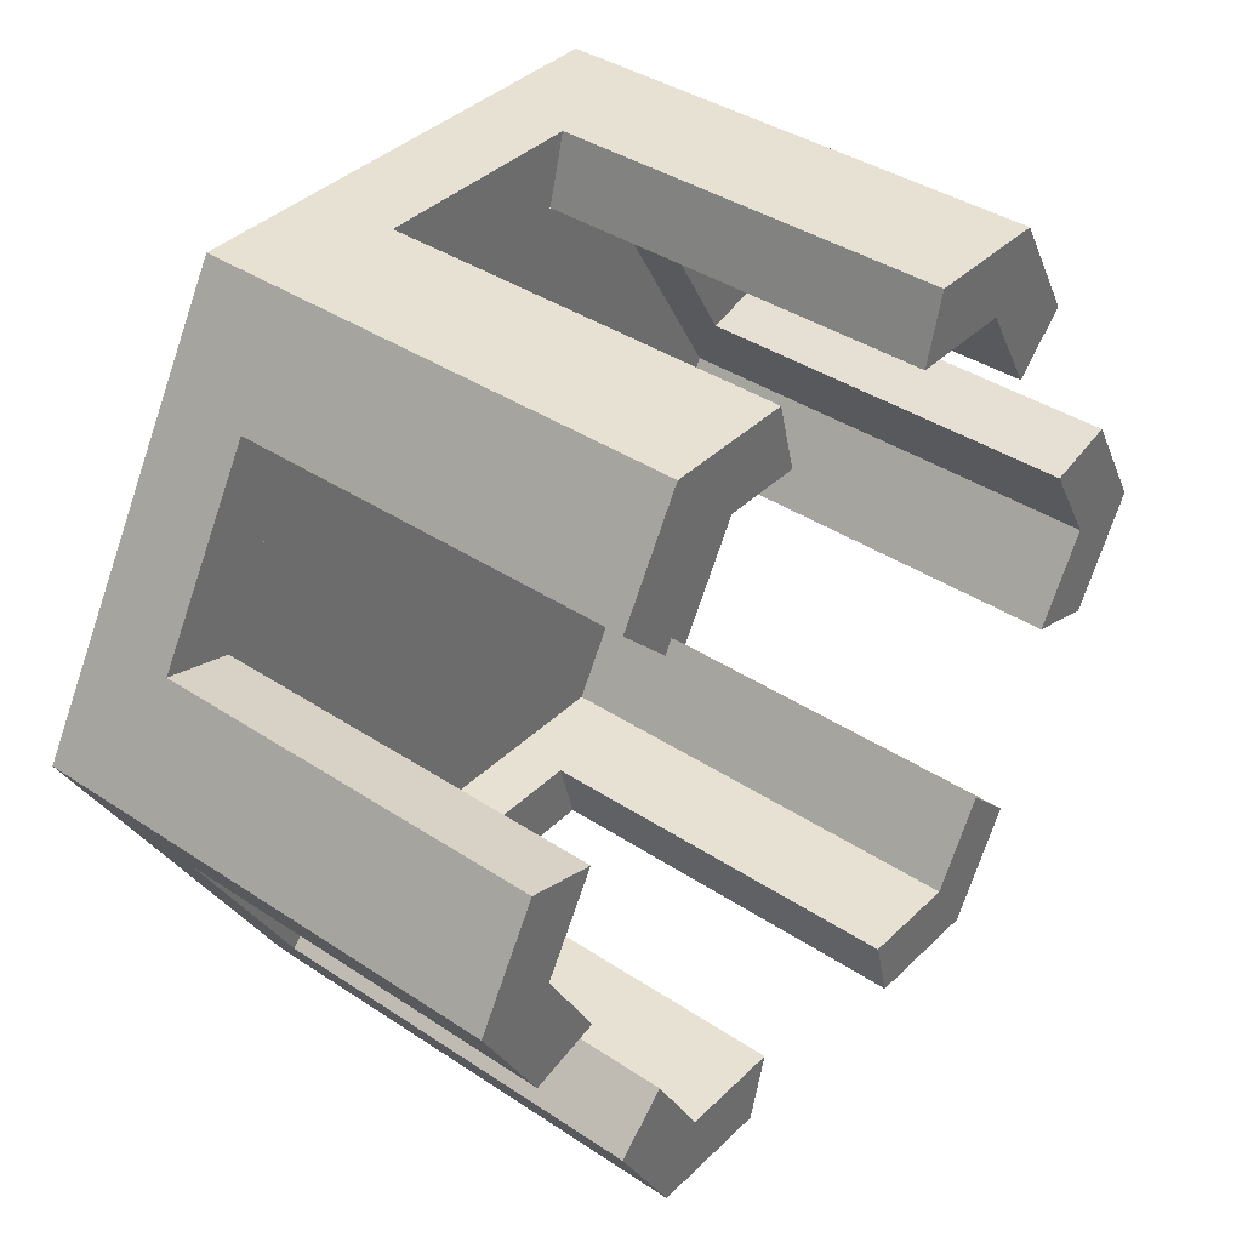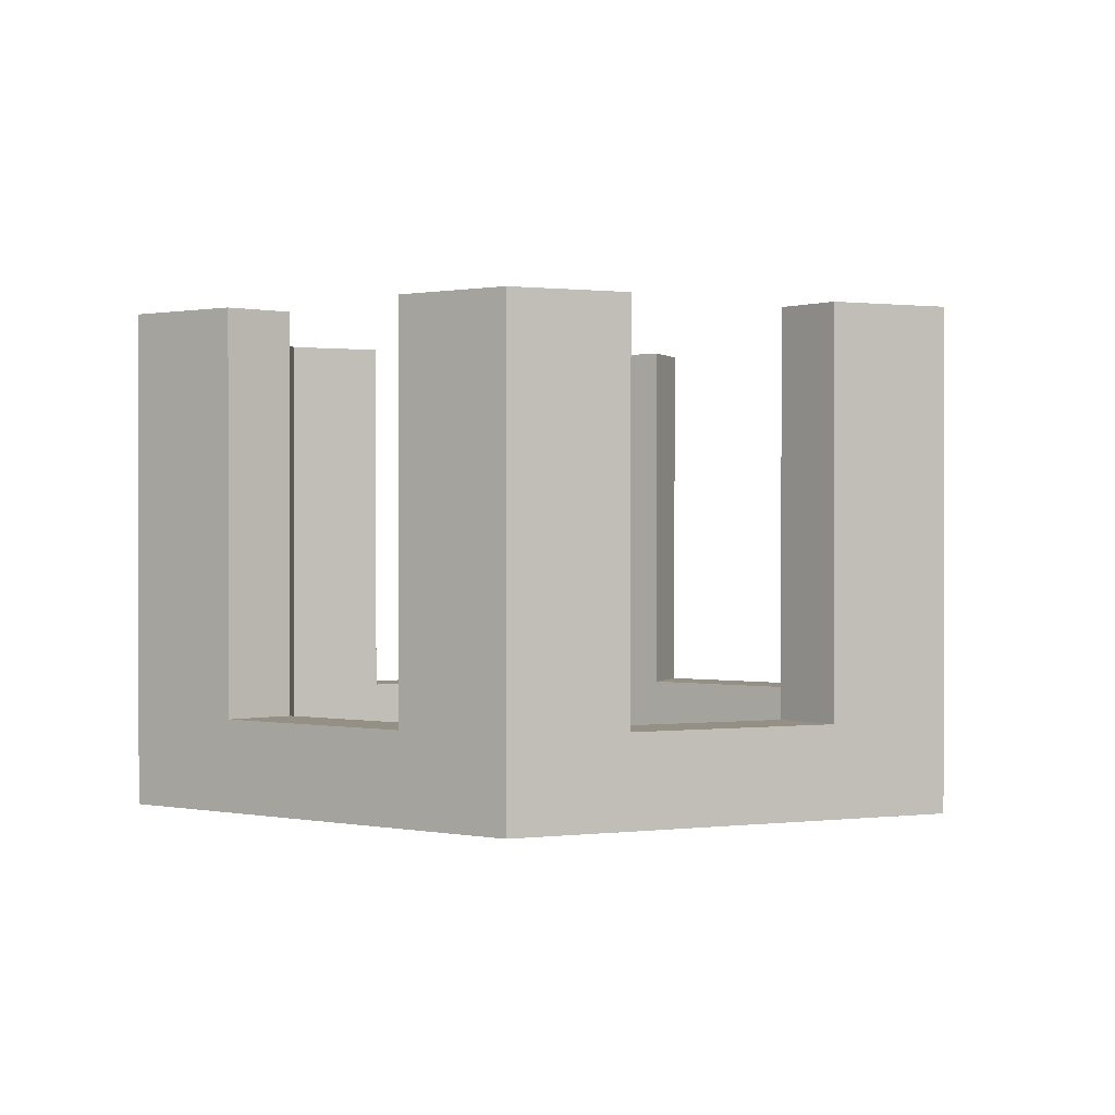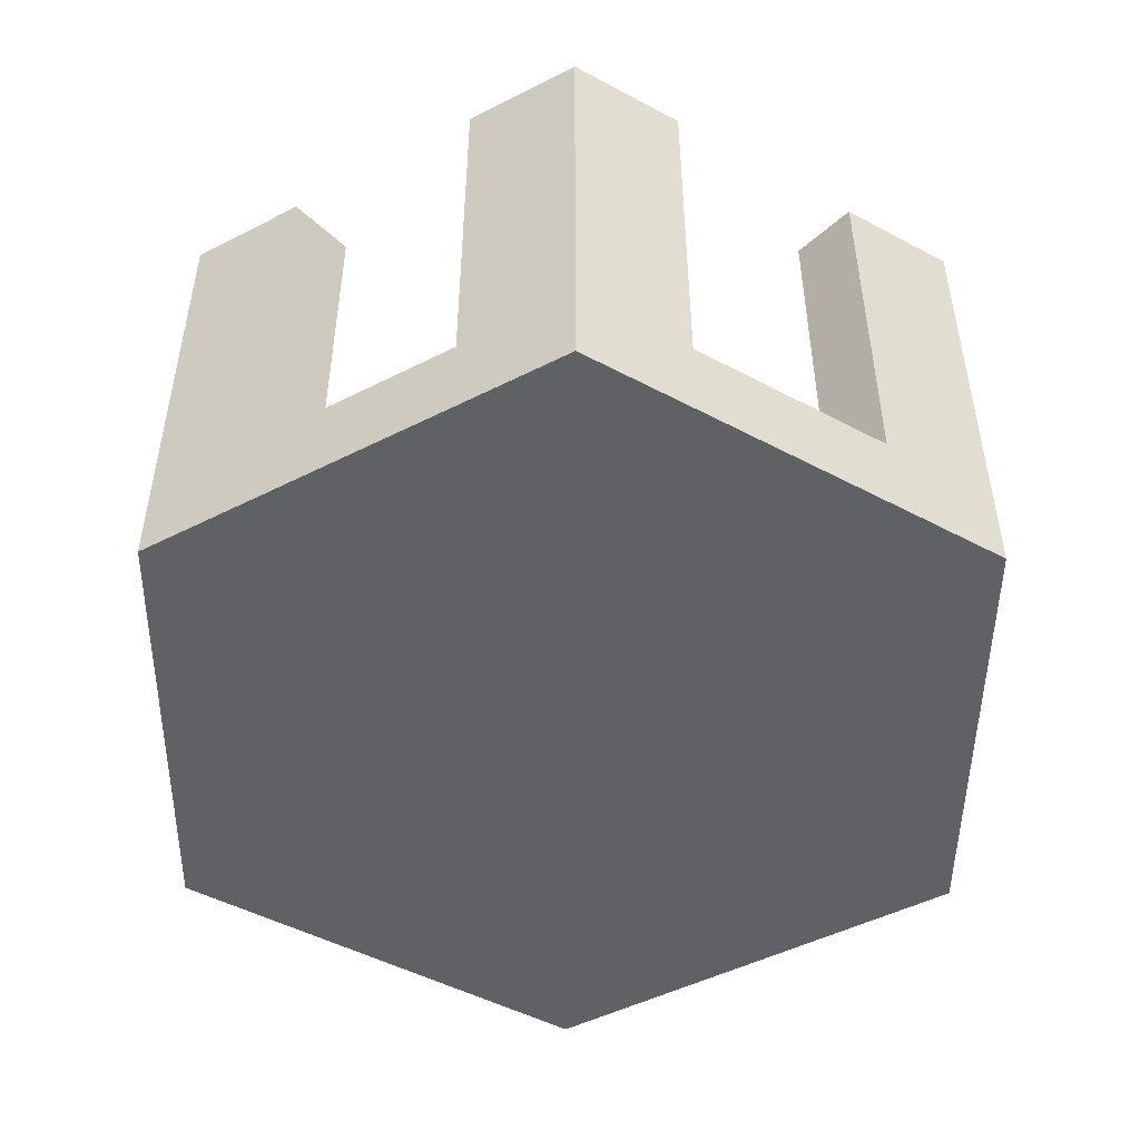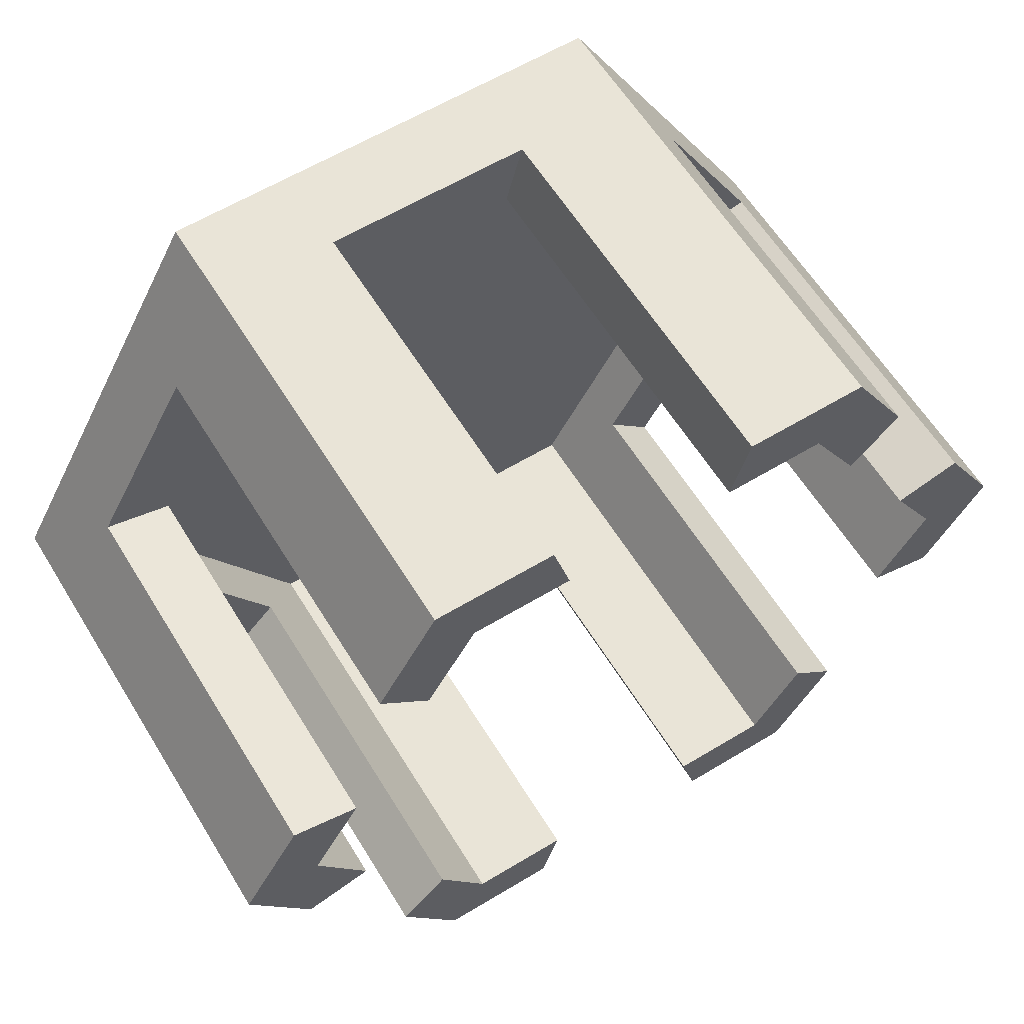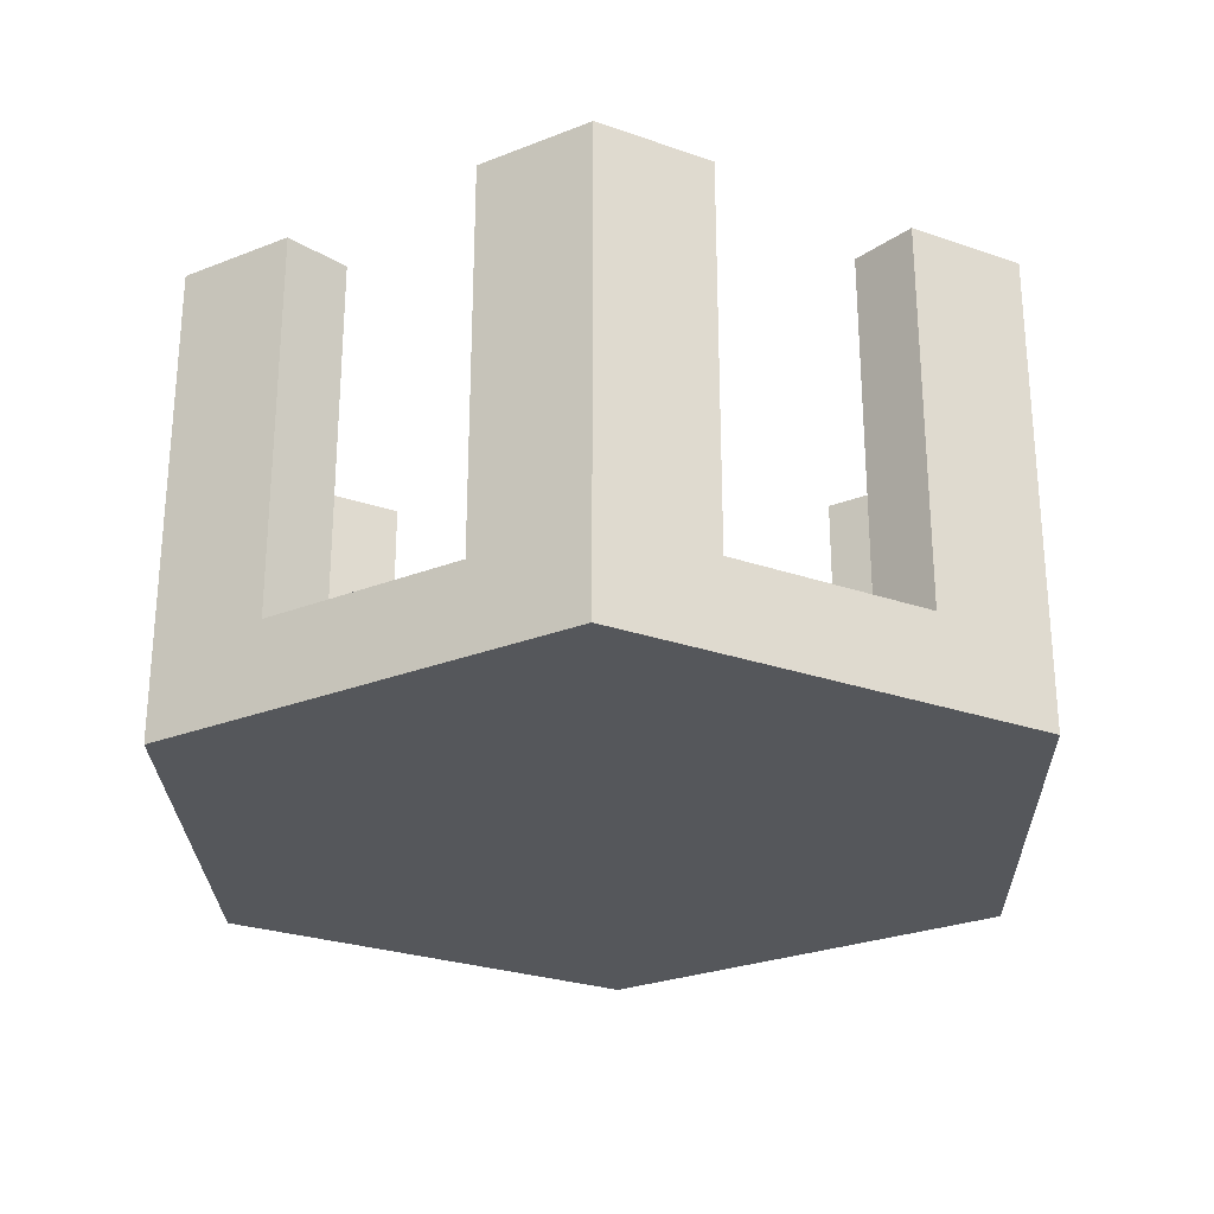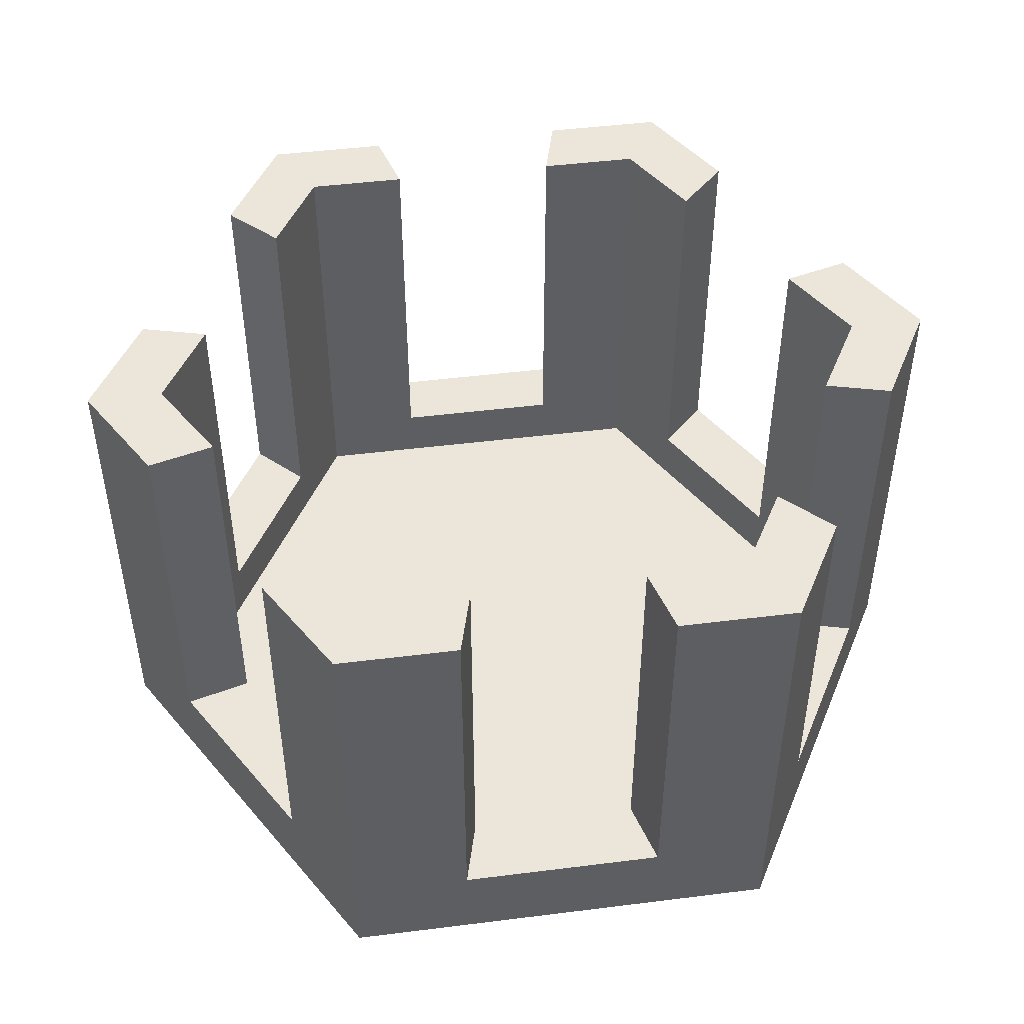
<metadata>
{"format":"obj","ext":"obj","renderer":"f3d","projection":"perspective","resolution":1024,"background":"white","views":[{"elev":38.8,"azim":129.8,"up":"+Z"},{"elev":0.6,"azim":95.7,"up":"+Y"},{"elev":-49.1,"azim":89.4,"up":"+Y"},{"elev":61.0,"azim":148.4,"up":"+Z"},{"elev":-26.7,"azim":151.5,"up":"+Y"},{"elev":47.1,"azim":-8.1,"up":"+Y"}]}
</metadata>
<code>
g towerHexagonTopWood_exclusive
v 2.16 0 -3.741
v -1.002 0.85 -3.741
v -2.16 0 -3.741
v -2.16 4.6 -3.741
v -1.002 4.6 -3.741
v 1.002 0.85 -3.741
v 2.16 4.6 -3.741
v 1.444e-14 0.85 -3.741
v 1.002 4.6 -3.741
v 4.32 4.6 3.61e-15
v 3.741 4.6 1.002
v 3.741 4.6 -1.002
v 3.582 4.6 3.61e-15
v 3.102 4.6 -0.8312
v 3.102 4.6 0.8312
v 4.32 0 3.61e-15
v 2.16 0 3.741
v -2.16 0 3.741
v -4.32 0 3.61e-15
v 1.002 0.85 3.741
v 2.16 4.6 3.741
v 1.002 4.6 3.741
v -1.002 0.85 3.741
v -2.16 4.6 3.741
v 1.444e-14 0.85 3.741
v -1.002 4.6 3.741
v 2.739 4.6 2.739
v 2.739 0.85 2.739
v 3.24 0.85 1.871
v 3.741 0.85 1.002
v 3.741 0.85 -1.002
v 3.24 0.85 -1.871
v 2.739 0.85 -2.739
v 2.739 4.6 -2.739
v -4.32 4.6 3.61e-15
v -3.741 0.85 1.002
v -3.24 0.85 1.871
v -2.739 0.85 2.739
v -2.739 4.6 2.739
v -3.741 4.6 1.002
v -2.739 0.85 -2.739
v -3.24 0.85 -1.871
v -3.741 0.85 -1.002
v -3.741 4.6 -1.002
v -2.739 4.6 -2.739
v 1.791 0.3 3.102
v -0.8312 0.85 3.102
v -1.791 0.3 3.102
v -1.791 4.6 3.102
v -0.8312 4.6 3.102
v 0.8312 0.85 3.102
v 1.791 4.6 3.102
v 1.444e-14 0.85 3.102
v 0.8312 4.6 3.102
v 1.791 4.6 -3.102
v 2.271 0.85 -2.271
v 1.791 0.3 -3.102
v 3.582 0.3 3.61e-15
v 2.686 0.85 -1.551
v 3.102 0.85 -0.8312
v 2.271 4.6 -2.271
v -3.102 4.6 -0.8312
v -3.102 0.85 -0.8312
v -3.582 4.6 3.61e-15
v -3.582 0.3 3.61e-15
v -2.686 0.85 -1.551
v -2.271 0.85 -2.271
v -1.791 0.3 -3.102
v -2.271 4.6 -2.271
v -1.791 4.6 -3.102
v -0.8312 4.6 -3.102
v 3.102 0.85 0.8312
v 2.686 0.85 1.551
v 2.271 0.85 2.271
v 2.271 4.6 2.271
v 0.8312 0.85 -3.102
v 0.8312 4.6 -3.102
v -0.8312 0.85 -3.102
v 1.444e-14 0.85 -3.102
v -2.271 4.6 2.271
v -2.271 0.85 2.271
v -2.686 0.85 1.551
v -3.102 0.85 0.8312
v -3.102 4.6 0.8312
f 2 1 3
f 3 4 2
f 4 5 2
f 1 2 6
f 6 7 1
f 2 8 6
f 6 9 7
f 11 10 12
f 12 13 11
f 12 14 13
f 11 13 15
f 1 16 17
f 17 18 1
f 18 3 1
f 18 19 3
f 20 18 17
f 17 21 20
f 21 22 20
f 18 20 23
f 23 24 18
f 20 25 23
f 23 26 24
f 28 27 21
f 28 21 17
f 29 28 17
f 30 29 17
f 30 17 16
f 11 30 16
f 16 10 11
f 31 12 10
f 31 10 16
f 32 31 16
f 33 32 16
f 33 16 1
f 34 33 1
f 1 7 34
f 36 35 19
f 19 18 36
f 18 37 36
f 18 38 37
f 18 39 38
f 18 24 39
f 35 36 40
f 41 4 3
f 3 19 41
f 19 42 41
f 19 43 42
f 19 44 43
f 19 35 44
f 4 41 45
f 47 46 48
f 48 49 47
f 49 50 47
f 46 47 51
f 51 52 46
f 47 53 51
f 51 54 52
f 56 55 57
f 57 58 56
f 58 59 56
f 58 60 59
f 58 14 60
f 58 13 14
f 55 56 61
f 63 62 64
f 63 64 65
f 66 63 65
f 67 66 65
f 67 65 68
f 69 67 68
f 68 70 69
f 70 71 5
f 5 4 70
f 4 69 70
f 4 45 69
f 72 13 58
f 58 46 72
f 46 73 72
f 46 74 73
f 46 75 74
f 46 52 75
f 13 72 15
f 76 68 57
f 57 55 76
f 55 77 76
f 68 76 78
f 78 70 68
f 76 79 78
f 78 71 70
f 81 80 49
f 81 49 48
f 82 81 48
f 83 82 48
f 83 48 65
f 84 83 65
f 65 64 84
f 26 50 49
f 49 24 26
f 49 80 24
f 80 39 24
f 61 34 7
f 7 55 61
f 7 9 55
f 9 77 55
f 54 51 20
f 20 22 54
f 21 27 75
f 75 52 21
f 52 22 21
f 52 54 22
f 66 67 41
f 41 63 66
f 41 42 63
f 42 43 63
f 2 5 71
f 71 78 2
f 45 41 67
f 67 69 45
f 31 60 14
f 14 12 31
f 76 6 8
f 8 79 76
f 8 2 79
f 2 78 79
f 28 74 75
f 75 27 28
f 25 20 51
f 51 53 25
f 53 47 25
f 47 23 25
f 47 50 26
f 26 23 47
f 60 31 32
f 32 33 60
f 33 59 60
f 33 56 59
f 72 30 11
f 11 15 72
f 38 81 82
f 82 83 38
f 83 37 38
f 83 36 37
f 9 6 76
f 76 77 9
f 36 83 84
f 84 40 36
f 63 43 44
f 44 62 63
f 80 81 38
f 38 39 80
f 56 33 34
f 34 61 56
f 29 30 72
f 72 28 29
f 72 73 28
f 73 74 28
f 64 62 44
f 64 44 40
f 40 84 64
f 44 35 40
f 46 58 57
f 57 68 46
f 68 48 46
f 68 65 48

</code>
